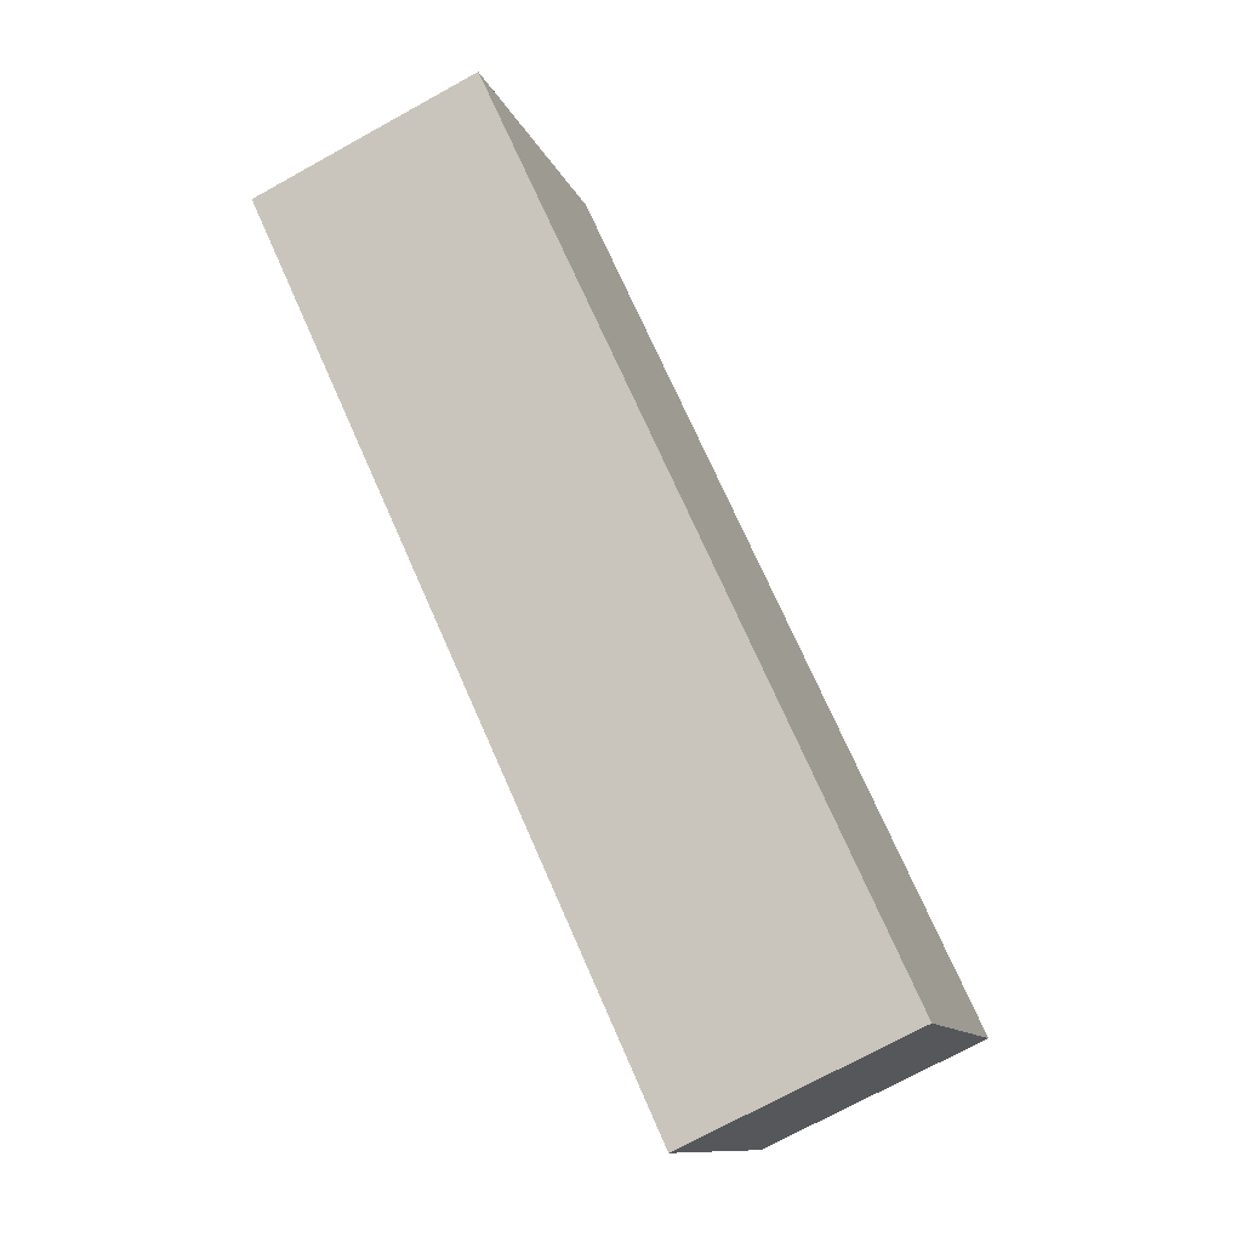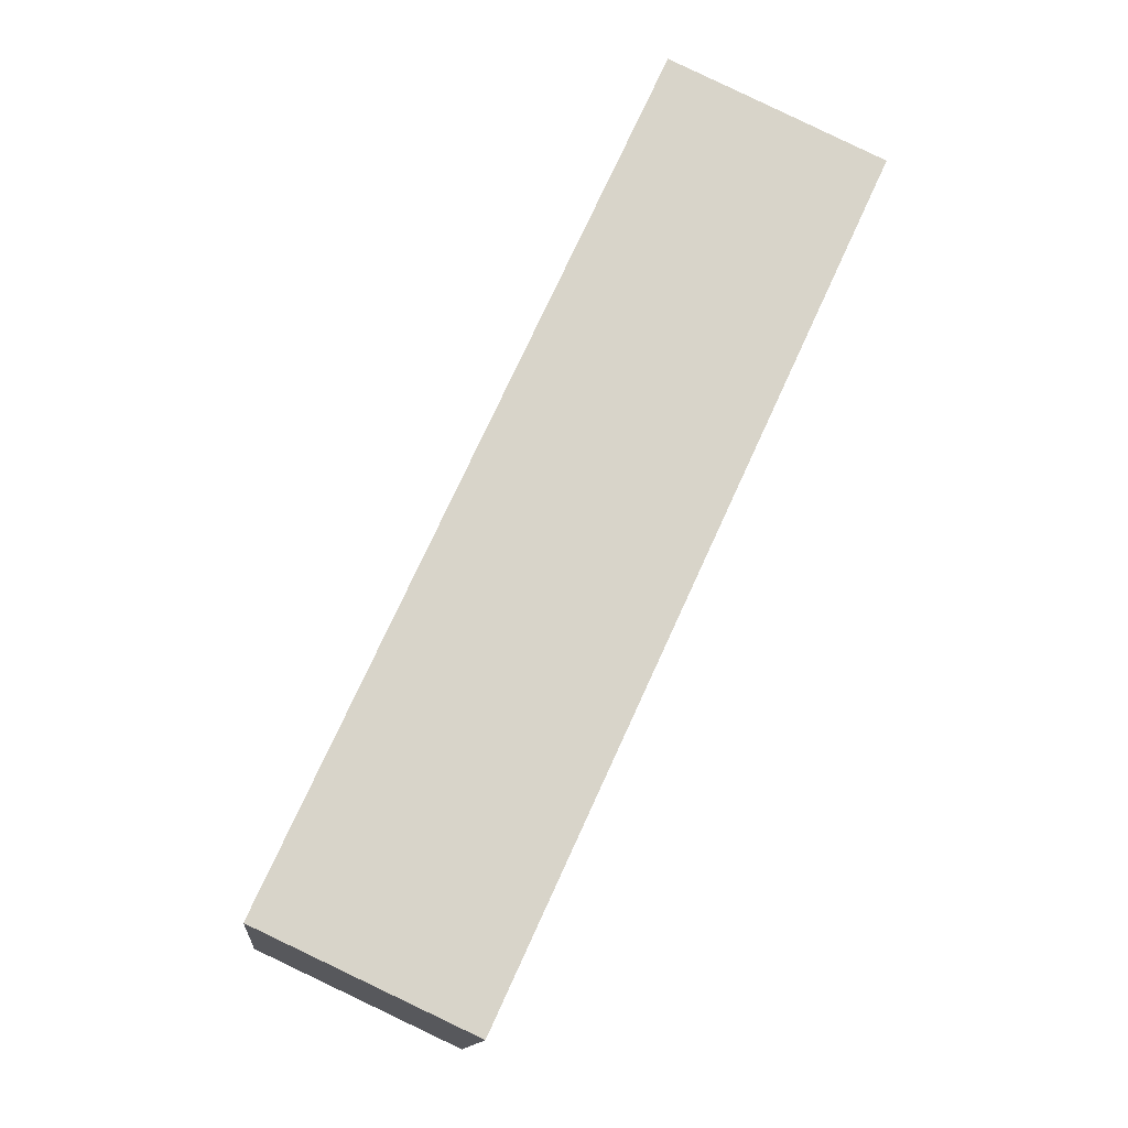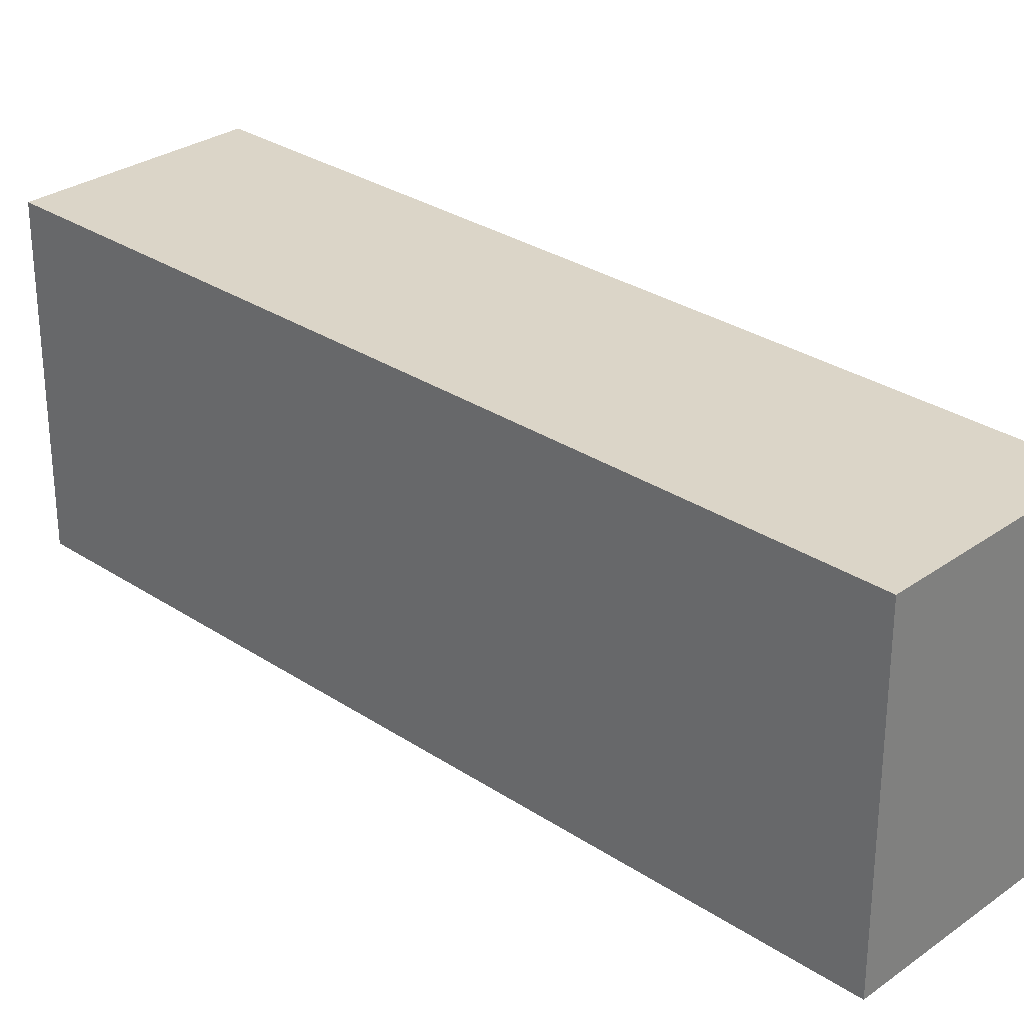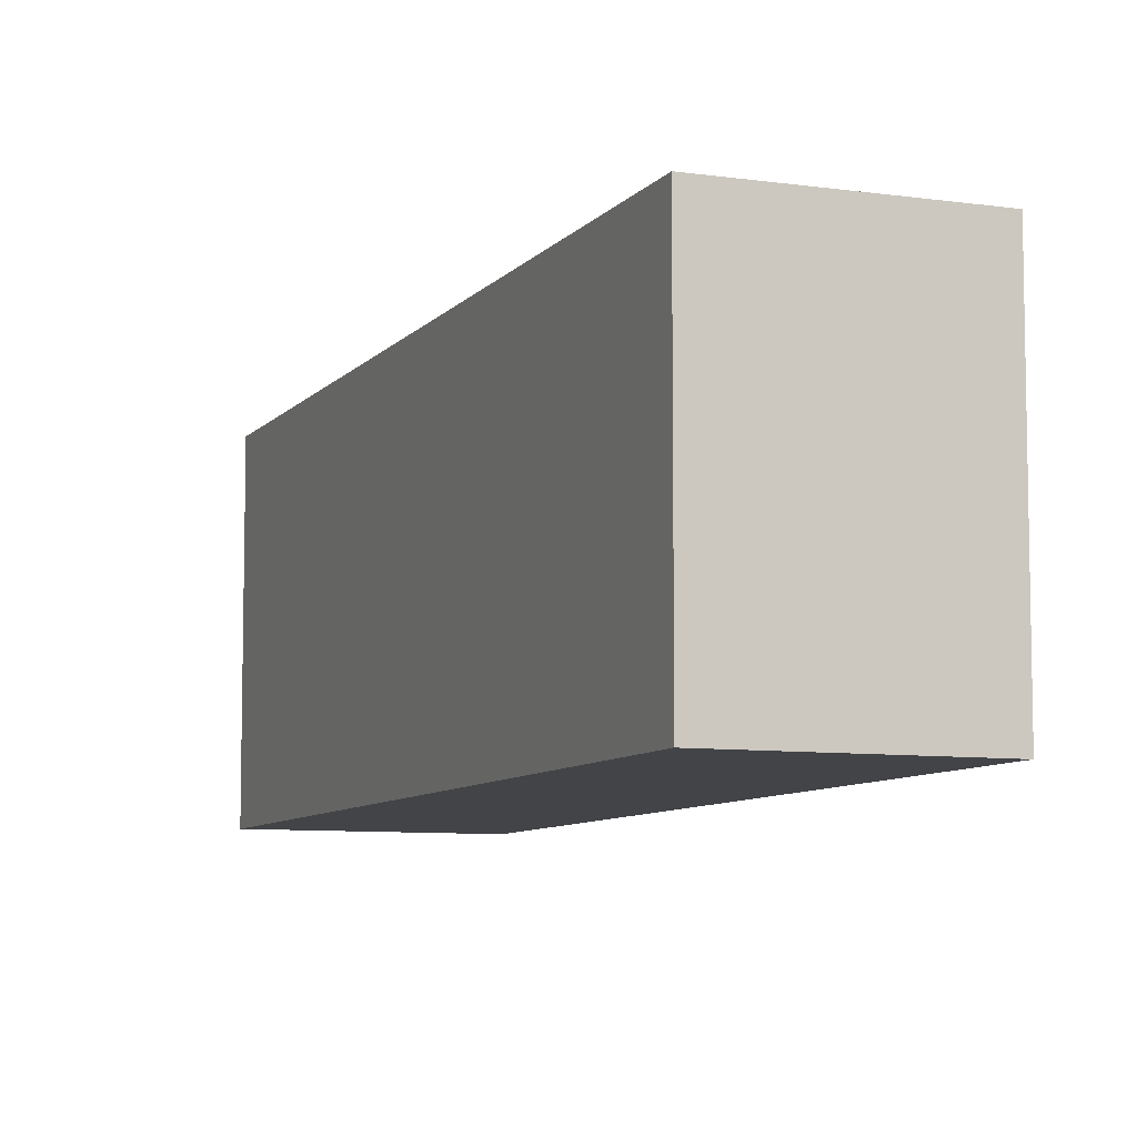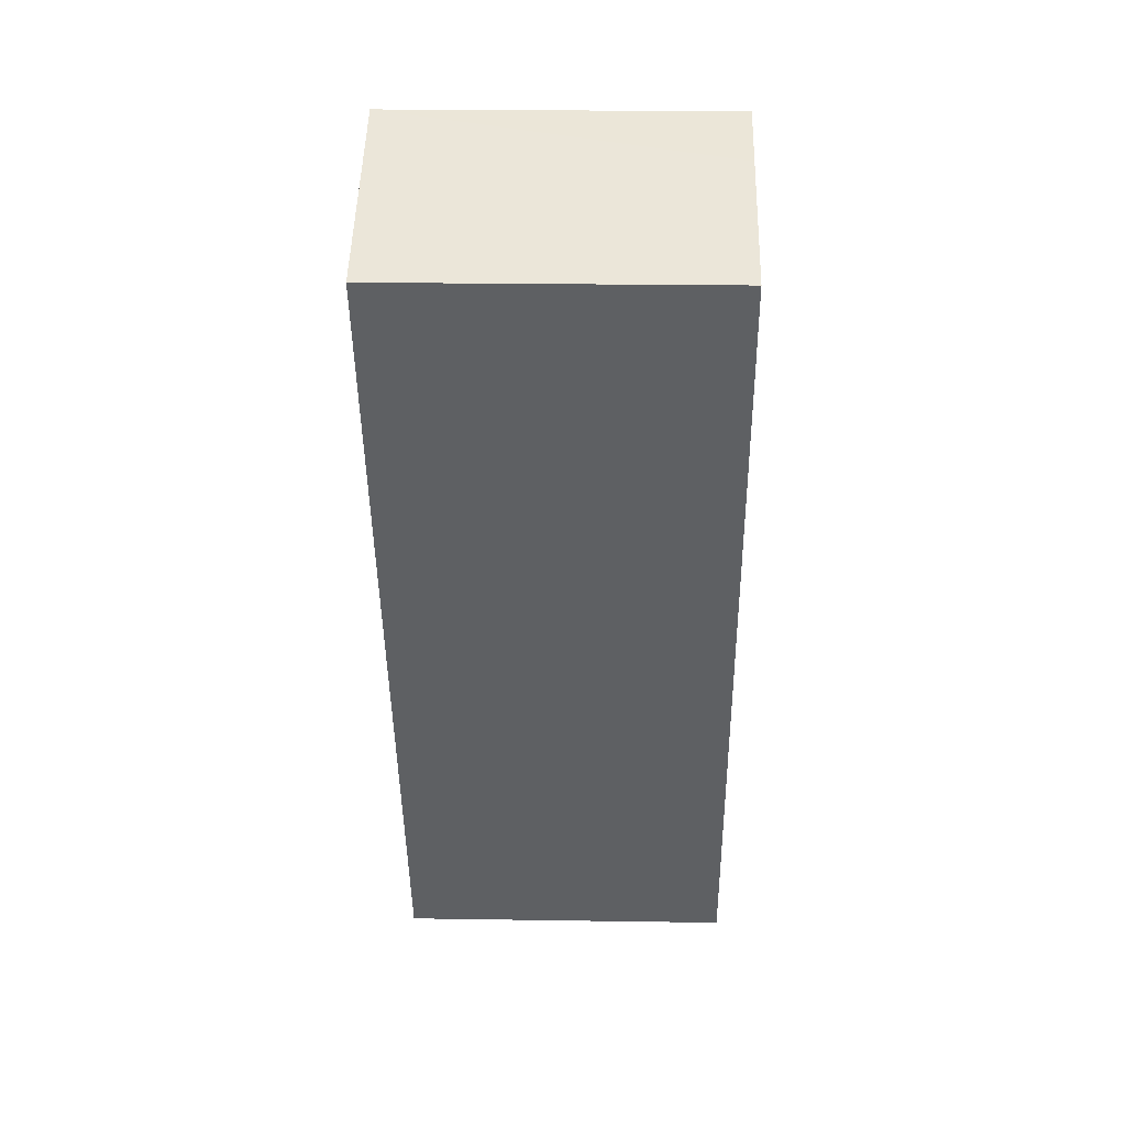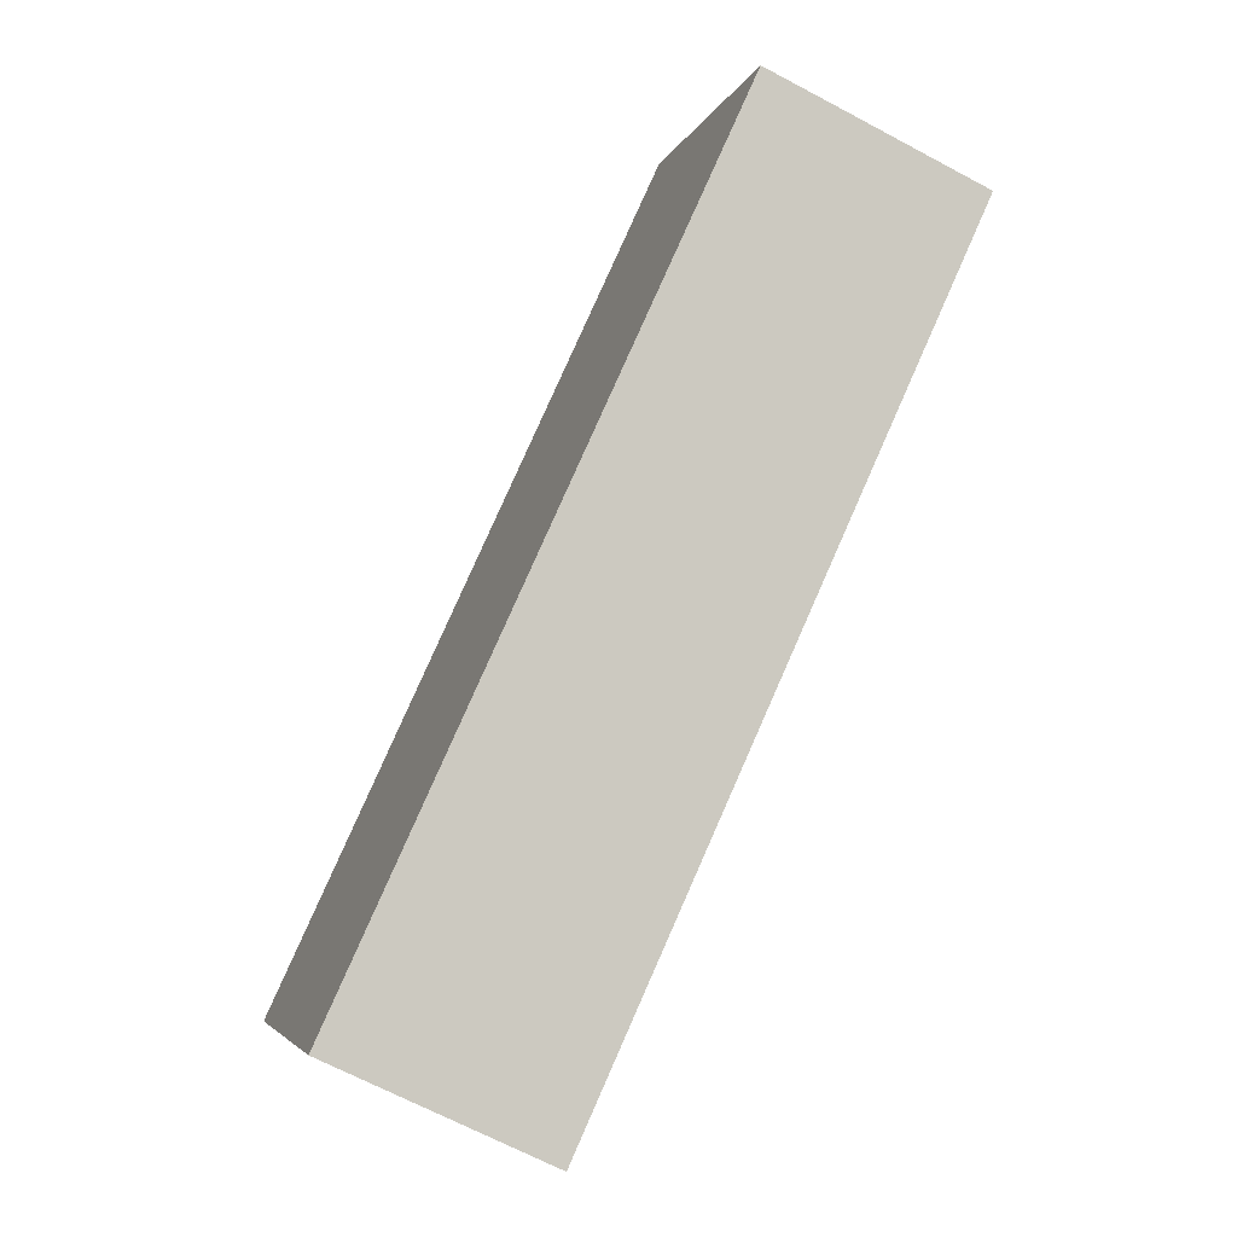
<metadata>
{"format":"obj","ext":"obj","renderer":"f3d","projection":"perspective","resolution":1024,"background":"white","views":[{"elev":-11.6,"azim":-164.3,"up":"+Z"},{"elev":-13.5,"azim":-6.0,"up":"+Z"},{"elev":29.6,"azim":158.8,"up":"+Y"},{"elev":-7.9,"azim":-176.8,"up":"+Y"},{"elev":22.9,"azim":91.5,"up":"+Z"},{"elev":-4.5,"azim":-14.2,"up":"+Z"}]}
</metadata>
<code>
v  1.802 1.78 3.944
v  1.121 1.78 -0.525
v  0 1.78 1.09e-16
v  2.023 1.78 4.429
v  2.369 1.78 4.273
v  3.156 1.78 3.916
v  0 0 0
v  1.802 -2.415e-16 3.944
v  2.023 -2.712e-16 4.429
v  3.156 -2.398e-16 3.916
v  2.369 -2.616e-16 4.273
v  1.121 3.215e-17 -0.525
g defaultobject
f 1 2 3
f 2 1 4
f 2 4 5
f 2 5 6
f 7 1 3
f 1 7 8
f 1 8 4
f 4 8 9
f 9 5 4
f 5 9 6
f 6 9 10
f 10 9 11
f 10 2 6
f 2 10 12
f 12 3 2
f 3 12 7
f 8 11 9
f 11 8 10
f 10 8 12
f 12 8 7

</code>
